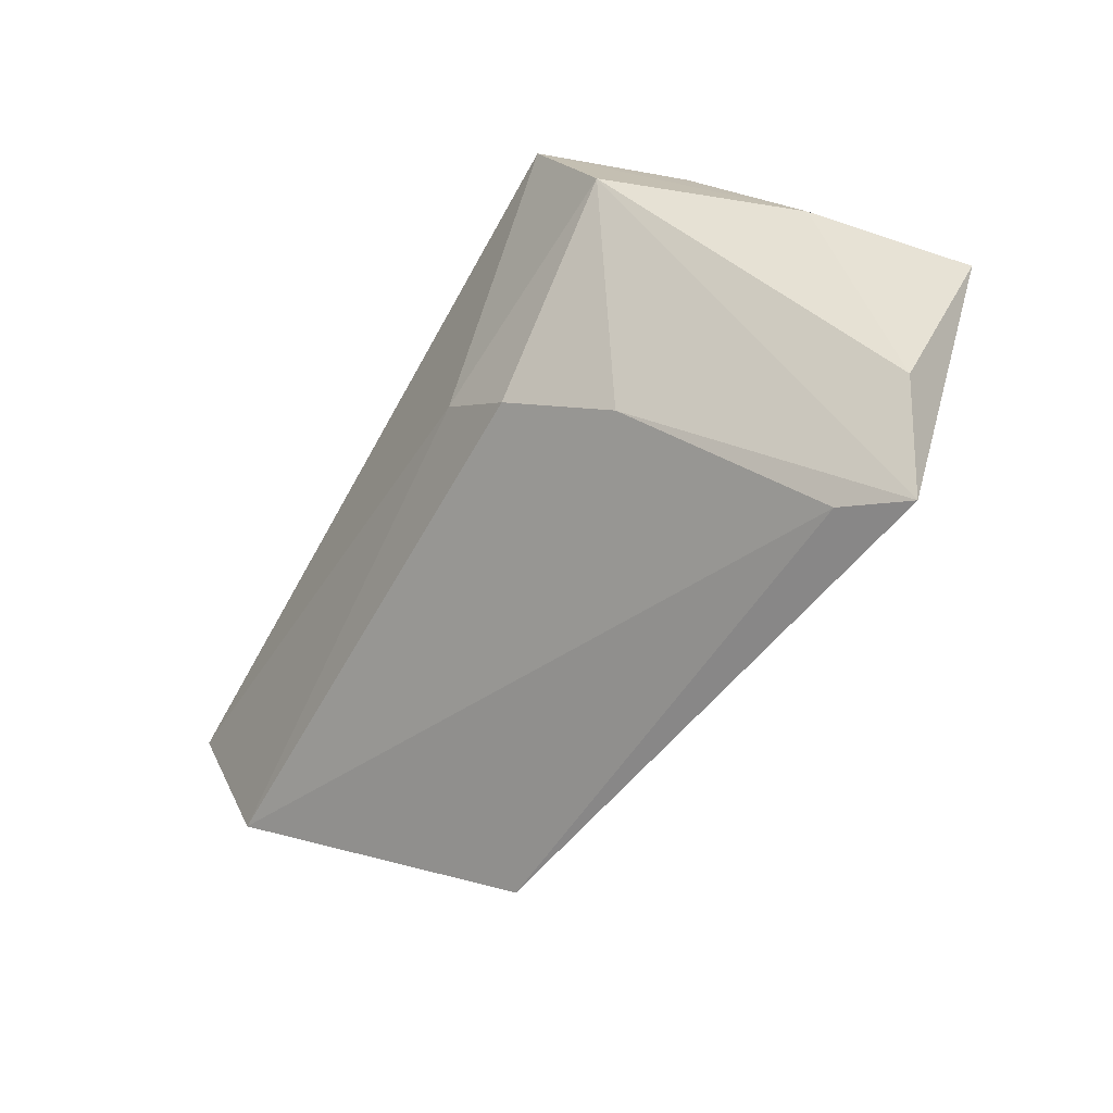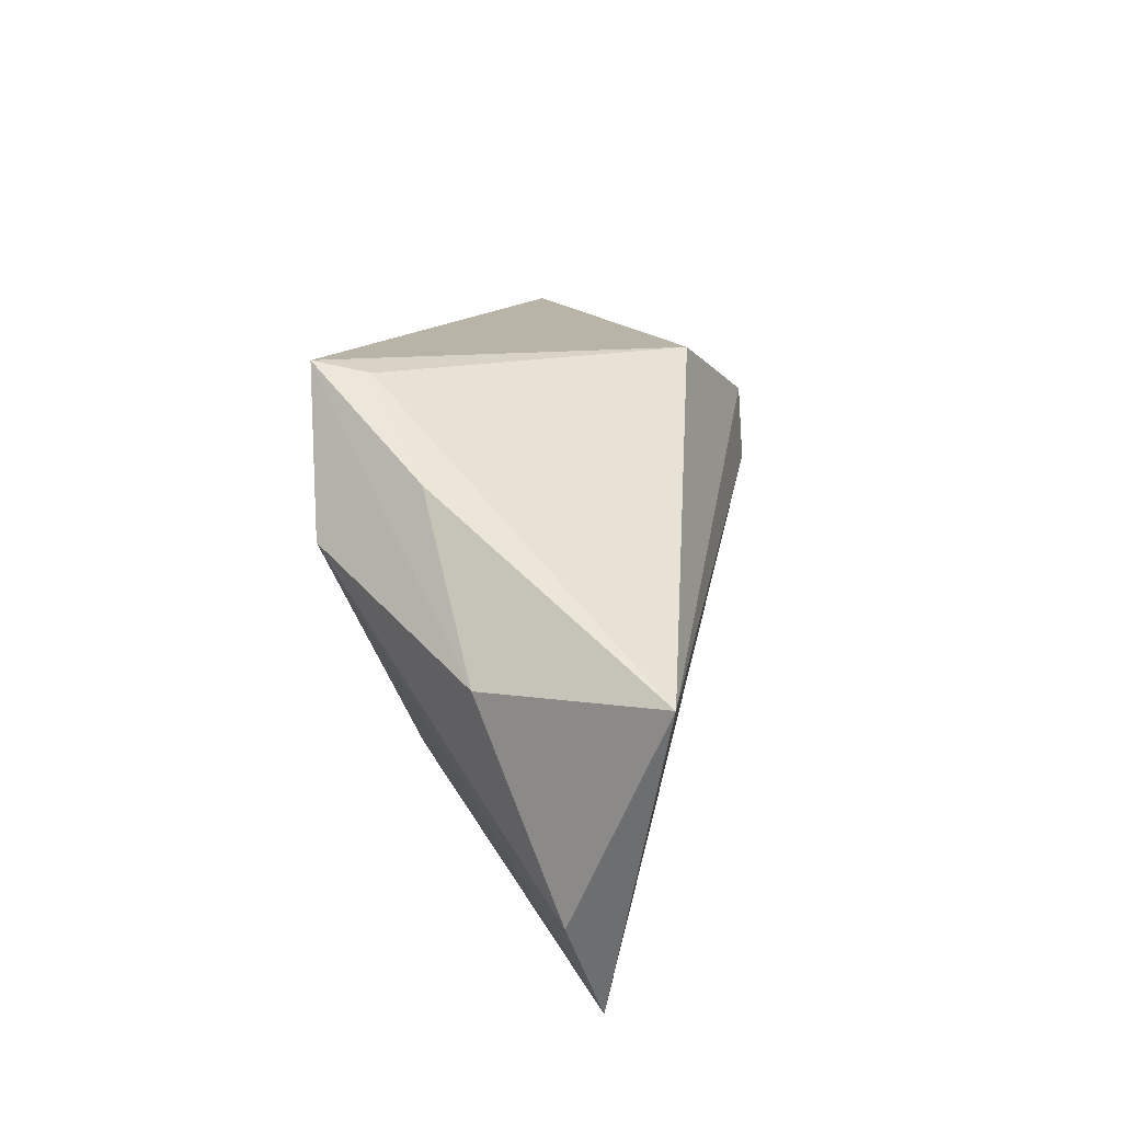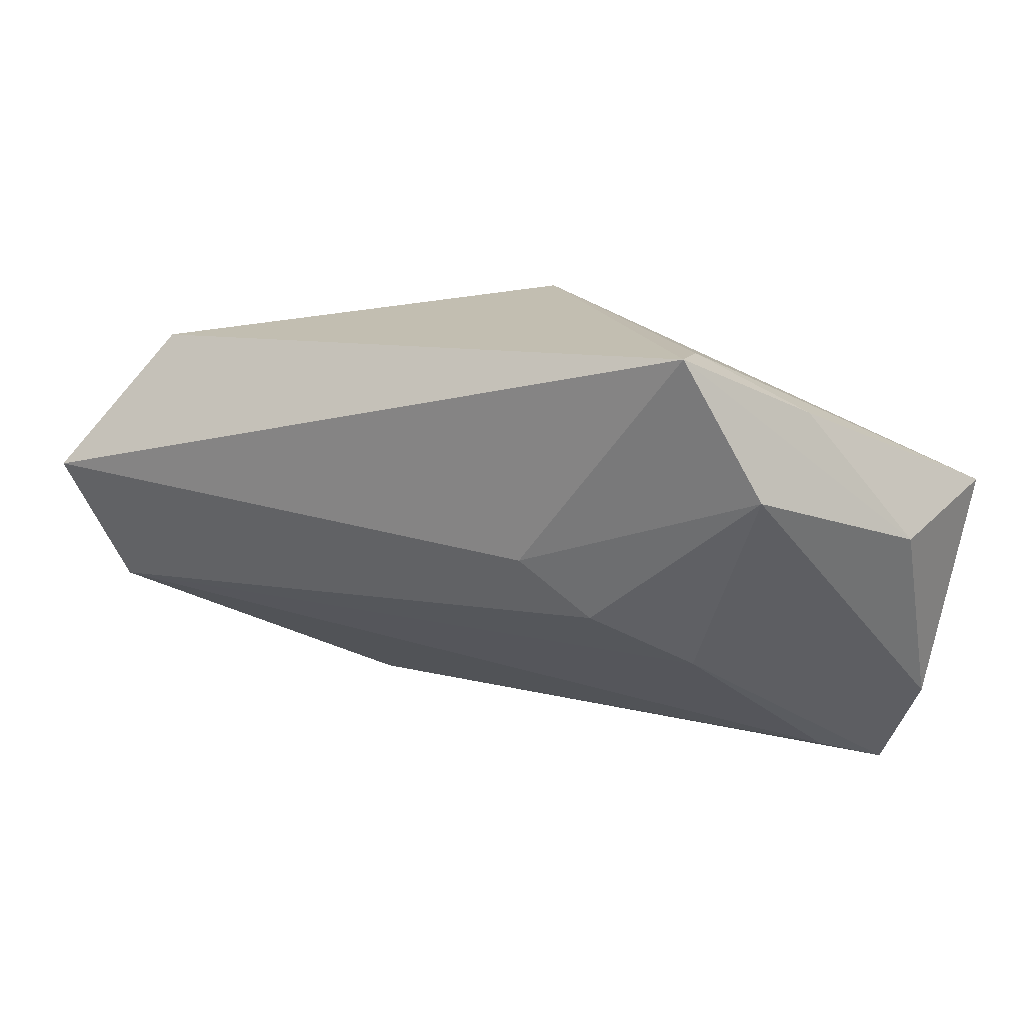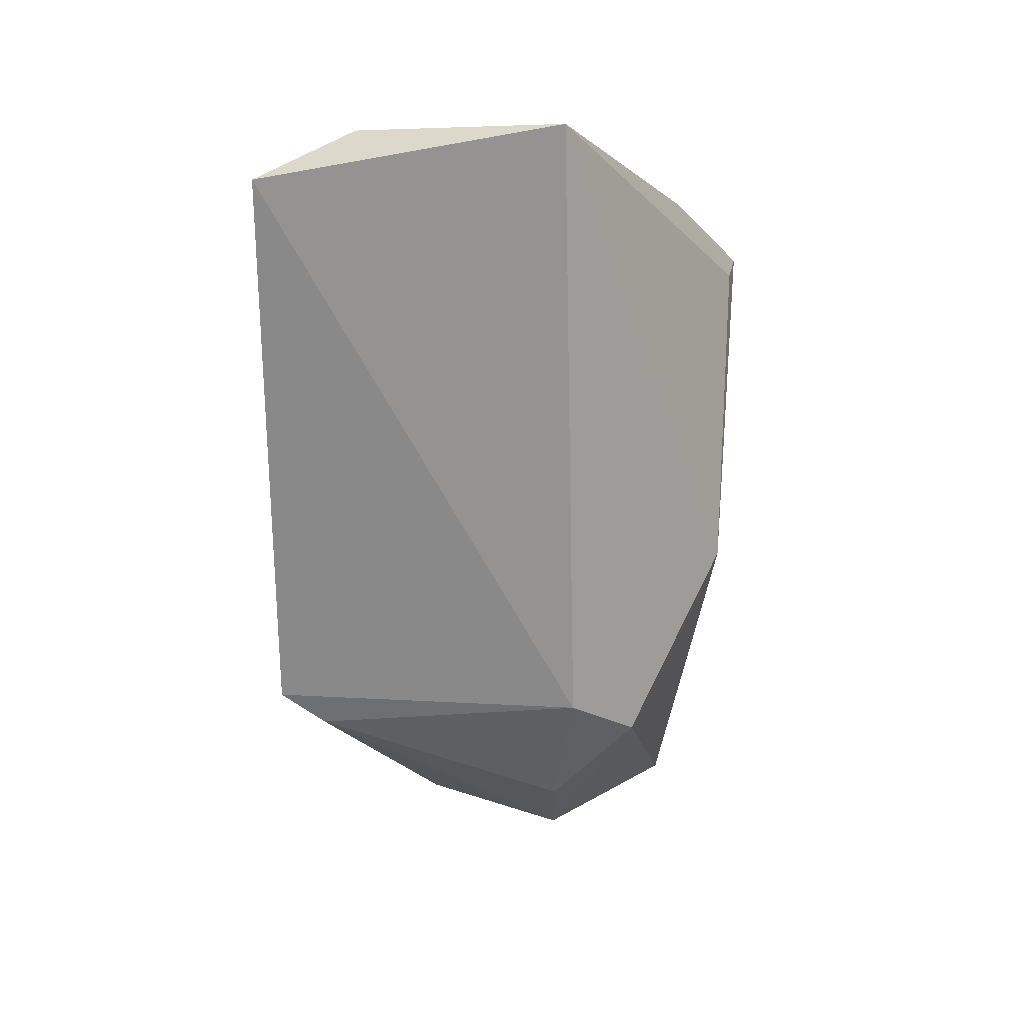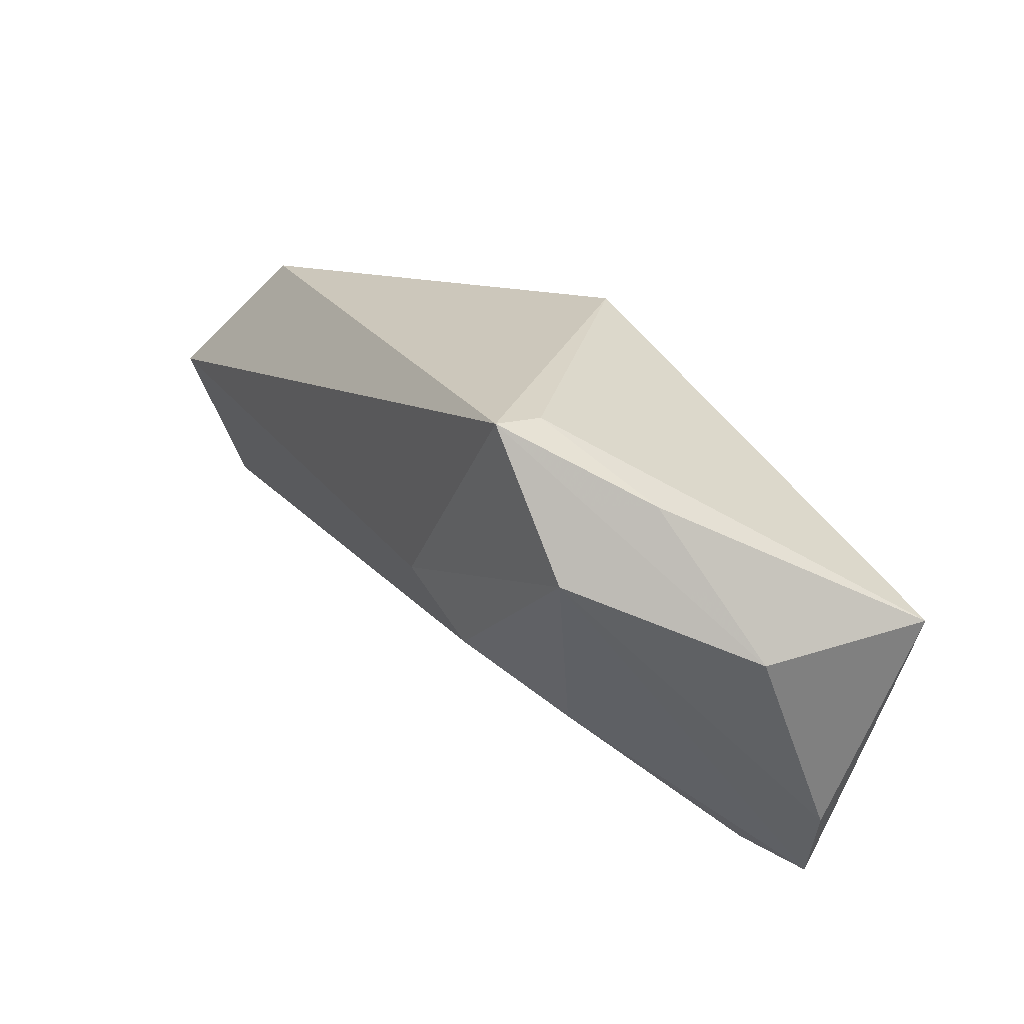
<metadata>
{"format":"obj","ext":"obj","renderer":"f3d","projection":"perspective","resolution":1024,"background":"white","views":[{"elev":-49.4,"azim":59.2,"up":"+Y"},{"elev":20.1,"azim":100.1,"up":"+Y"},{"elev":23.0,"azim":24.9,"up":"+Y"},{"elev":-70.5,"azim":90.2,"up":"+Z"},{"elev":29.5,"azim":58.4,"up":"+Y"}]}
</metadata>
<code>
v -0.02414 0.005653 -0.02017
v -0.03119 -0.02901 -0.009572
v -0.02729 -0.03497 -0.00896
v 0.007604 0.00117 0.02108
v 0.028 0.02997 0.02108
v 0.05051 0.00318 -0.0008395
v 0.0272 0.02867 0.01469
v -0.02756 0.01366 -0.01916
v 0.03901 -0.03212 -0.00847
v 0.05149 -0.02205 -0.01042
v -0.05365 0.003553 0.002548
v -0.00389 0.02494 -0.01513
v 0.01609 -0.006015 0.01856
v -0.05457 -0.01461 0.01594
v -0.05823 0.001956 0.0158
v -0.04849 0.01942 0.01045
v 0.03887 0.02041 0.006575
v 0.02675 -0.01399 0.01006
v 0.03723 0.01291 0.01844
v -0.04171 0.003404 -0.01081
v -0.05395 0.01163 0.01283
v -0.06022 0.002671 0.02108
v 0.0538 0.00413 -0.02158
v 0.0459 -0.03497 -0.01362
f 10 23 6
f 24 23 10
f 7 23 12
f 12 23 8
f 6 23 17
f 23 7 17
f 12 8 16
f 5 16 22
f 5 7 12
f 12 16 5
f 6 17 5
f 5 17 7
f 1 23 24
f 1 8 23
f 24 3 1
f 13 14 18
f 9 3 24
f 9 14 3
f 24 18 9
f 9 18 14
f 8 1 20
f 4 5 22
f 22 14 4
f 4 14 13
f 13 18 19
f 19 4 13
f 5 4 19
f 6 5 19
f 24 10 19
f 19 18 24
f 19 10 6
f 3 14 2
f 2 1 3
f 2 20 1
f 15 14 22
f 11 2 14
f 20 2 11
f 14 15 11
f 11 16 8
f 8 20 11
f 11 15 22
f 22 16 21
f 21 11 22
f 16 11 21

</code>
